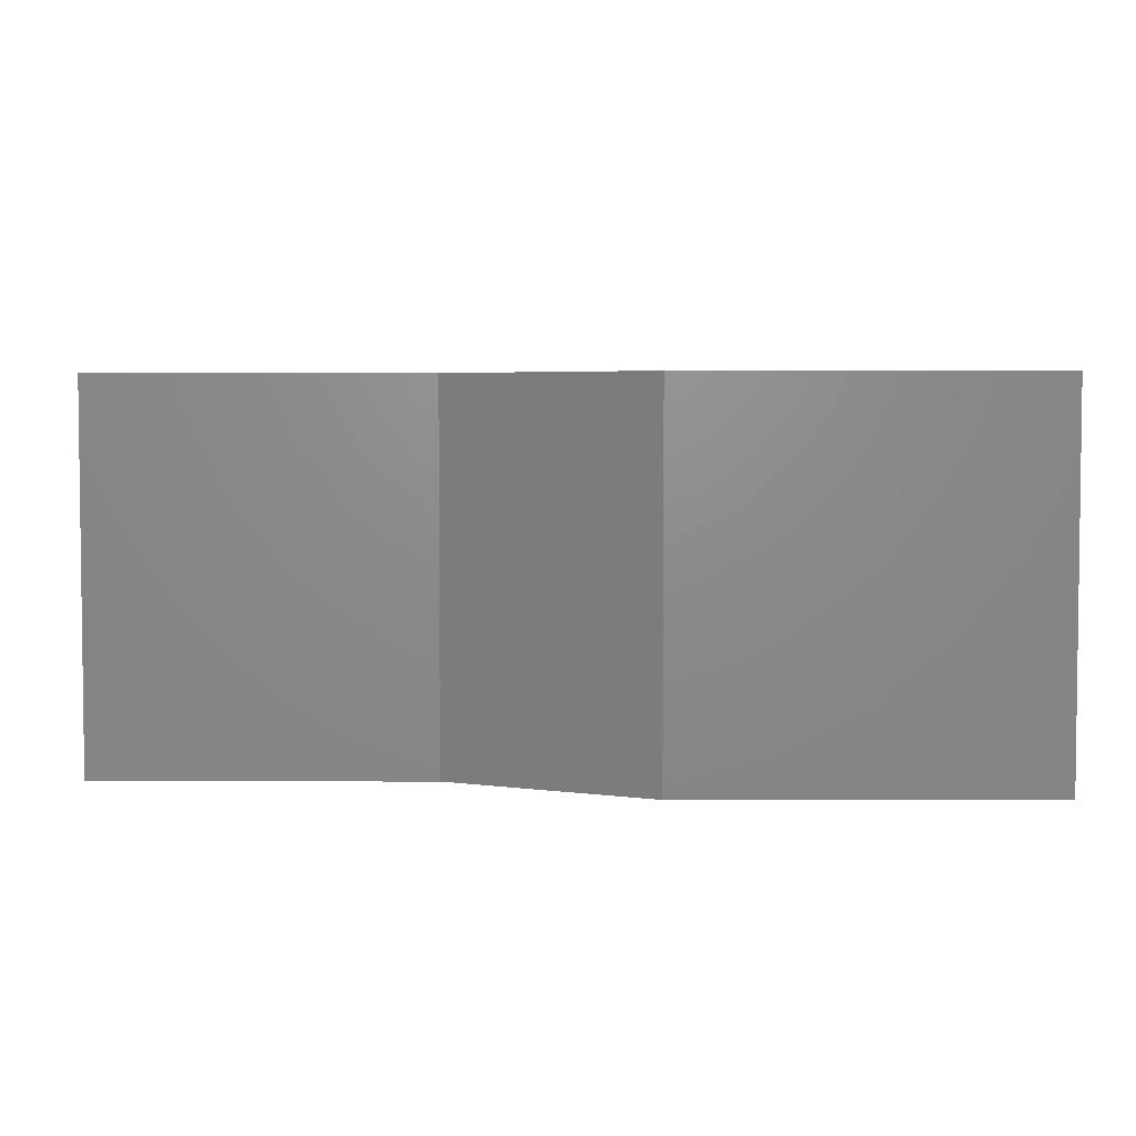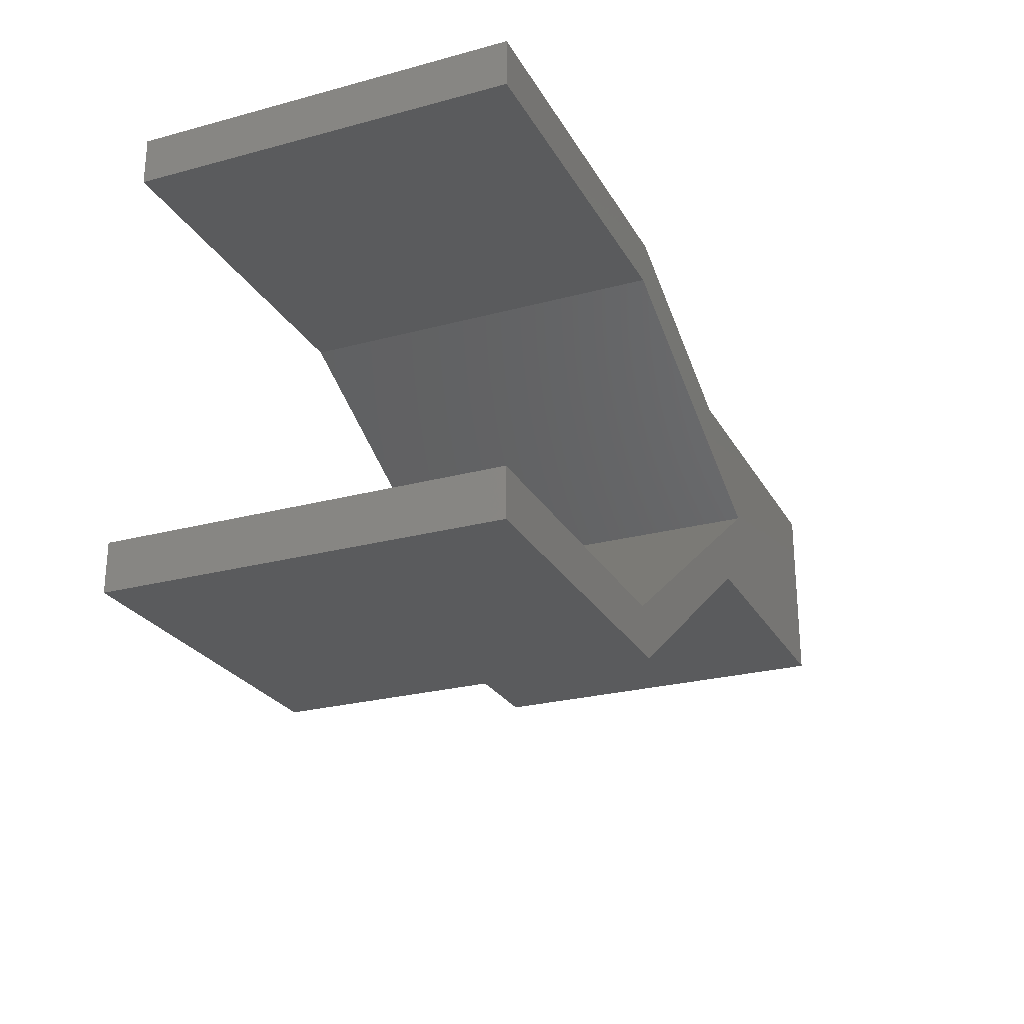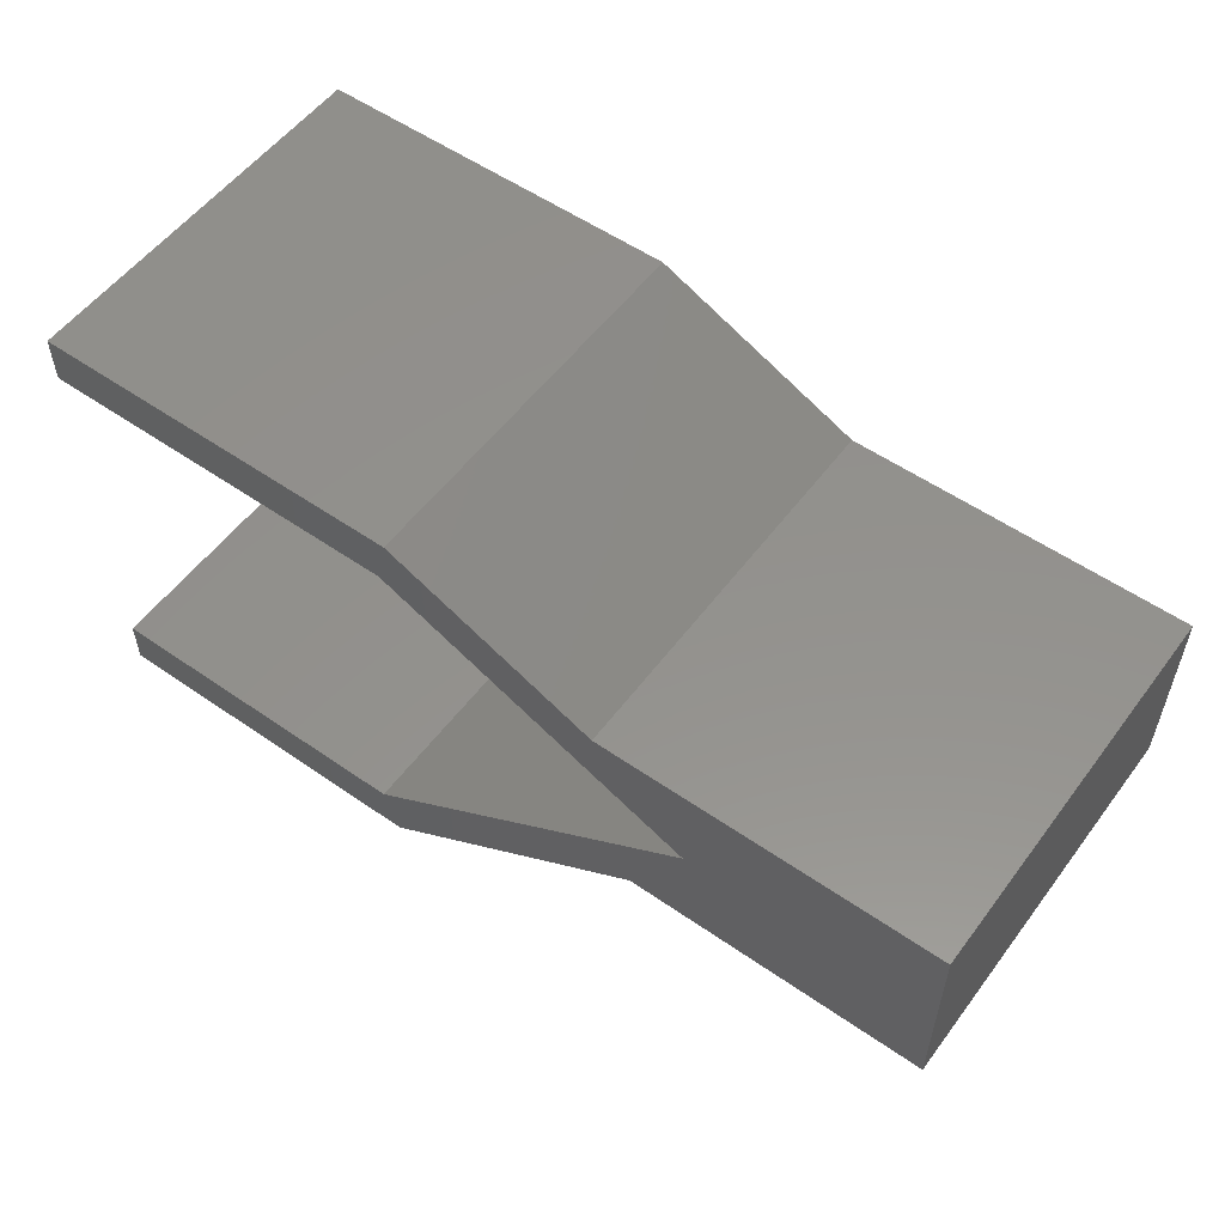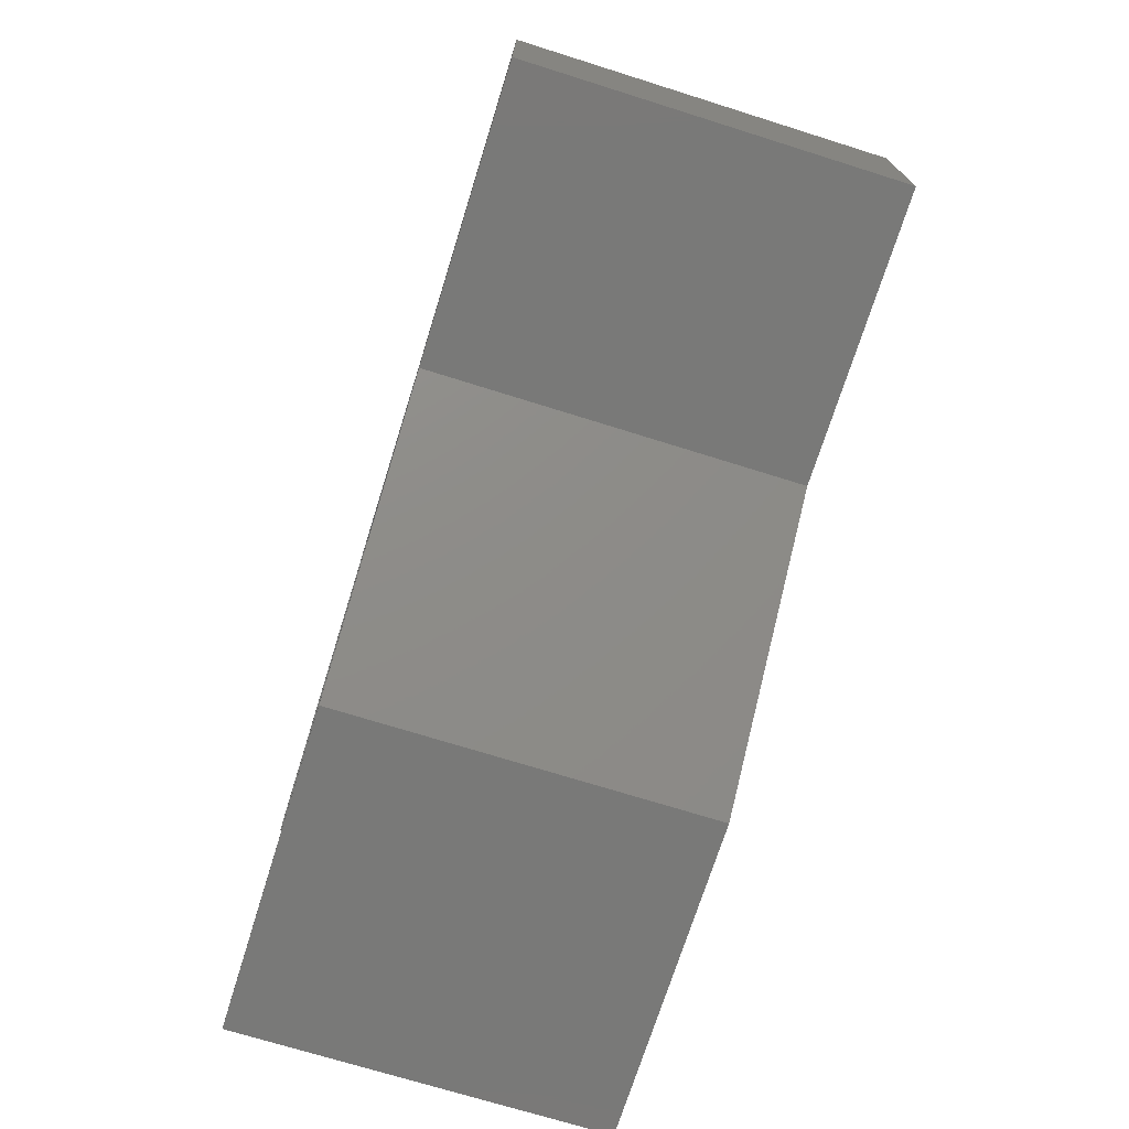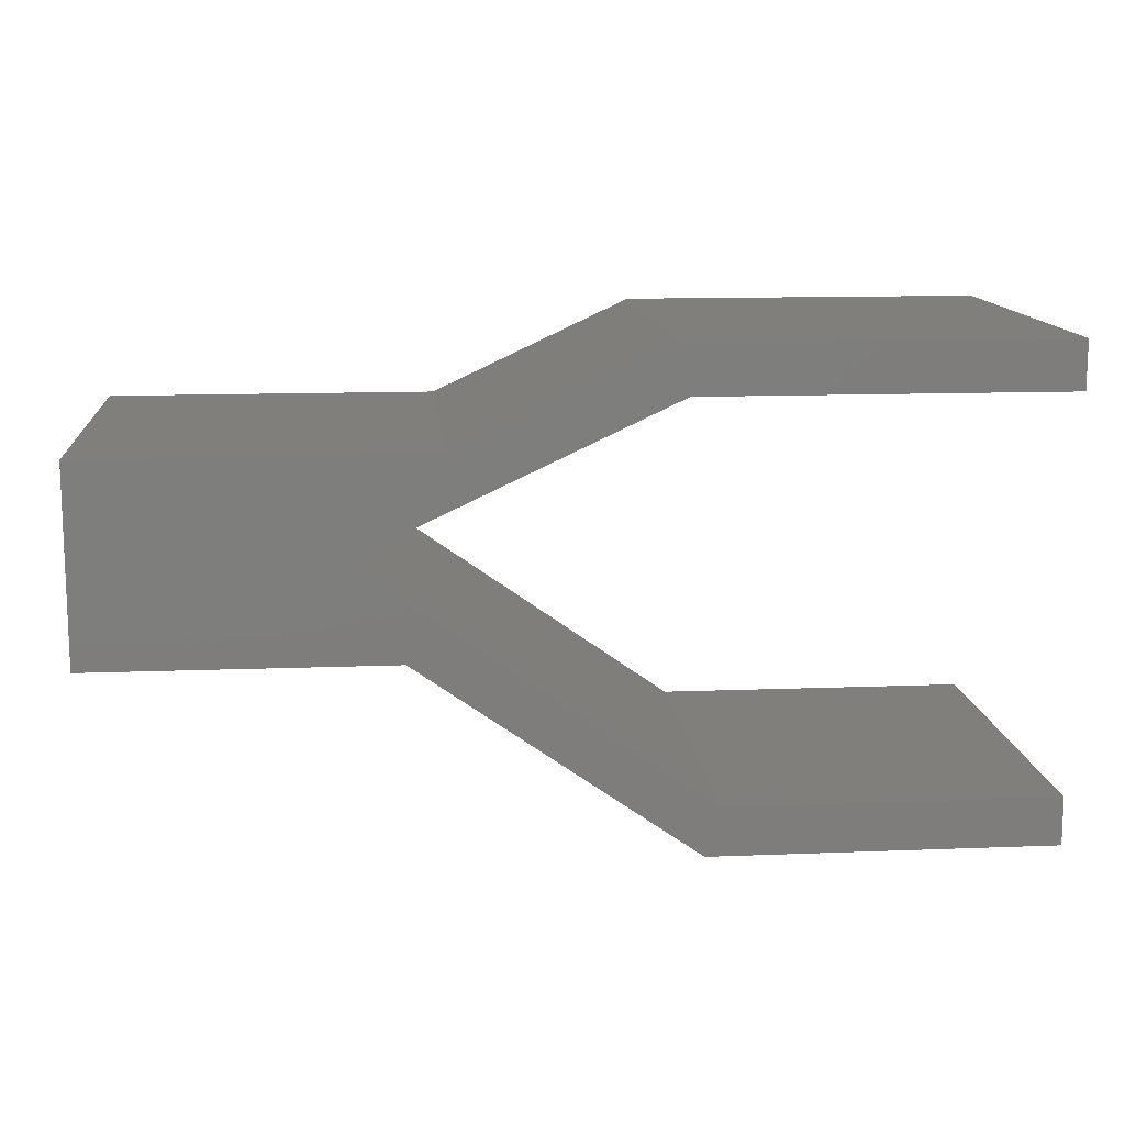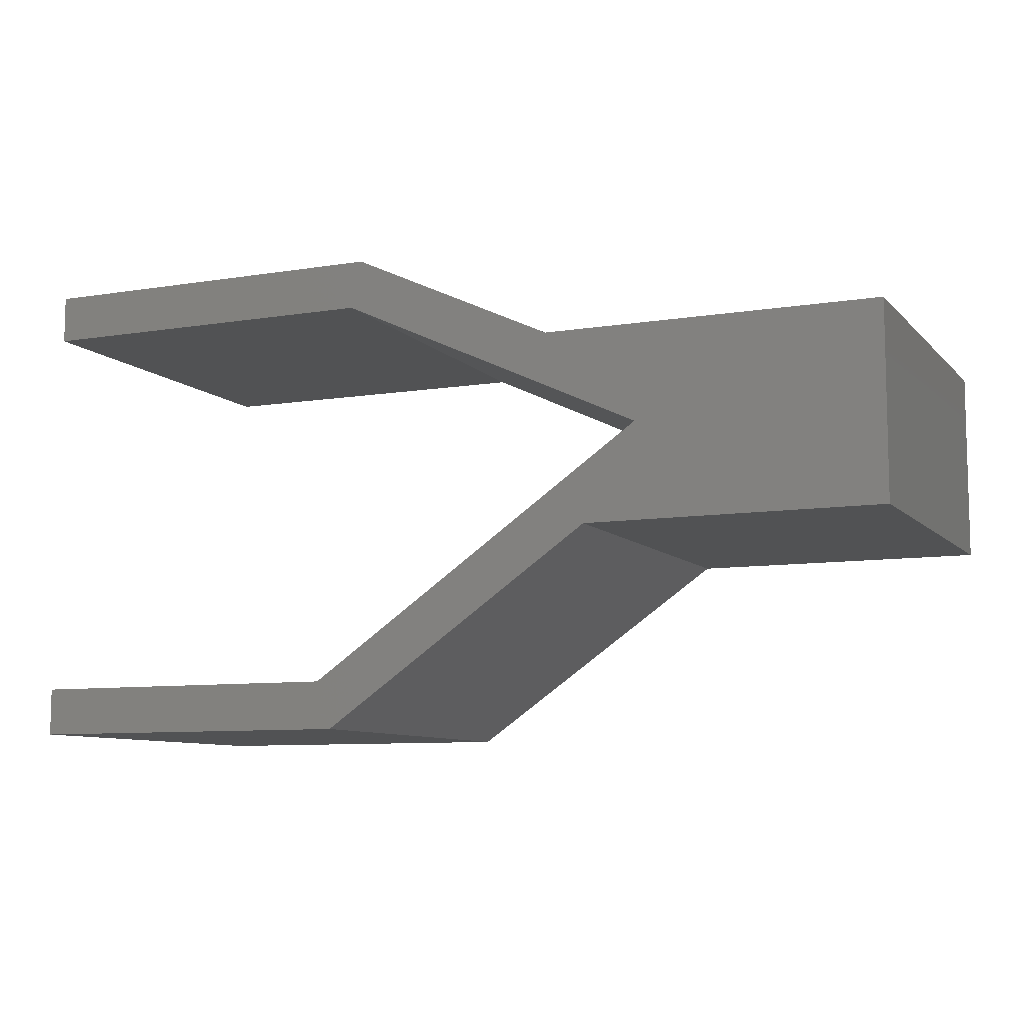
<metadata>
{"format":"stl","ext":"stl","renderer":"f3d","projection":"perspective","resolution":1024,"background":"white","views":[{"elev":4.0,"azim":0.2,"up":"+Y"},{"elev":-25.3,"azim":113.4,"up":"+Z"},{"elev":55.1,"azim":-143.8,"up":"+Z"},{"elev":-71.8,"azim":-107.4,"up":"+Z"},{"elev":12.8,"azim":-5.2,"up":"+Z"},{"elev":-8.8,"azim":-156.3,"up":"+Z"}]}
</metadata>
<code>
# stl→obj: 36 verts, 68 faces
v 0 -101.6 0
v 0 -0 0
v 0 -101.6 -25.4
v 0 -0 -25.4
v 78.61 -101.6 -25.4
v 78.61 -0 -25.4
v 151.2 -101.6 -76.2
v 151.2 -0 -76.2
v 241.3 -101.6 -76.2
v 241.3 -0 -76.2
v 241.3 -101.6 -63.5
v 241.3 -0 -63.5
v 155.2 -101.6 -63.5
v 155.2 -0 -63.5
v 87.15 -101.6 -15.88
v 109.8 -101.6 -31.75
v 109.8 -0 -31.75
v 87.15 -0 -15.88
v 64.48 -101.6 0
v 64.48 -0 0
v 84.91 -101.6 9.525
v 105.3 -101.6 19.05
v 84.91 -0 9.525
v 105.3 -0 19.05
v 146.2 -101.6 38.1
v 146.2 -0 38.1
v 241.3 -101.6 38.1
v 241.3 -0 38.1
v 241.3 -101.6 50.8
v 241.3 -0 50.8
v 143.4 -101.6 50.8
v 143.4 -0 50.8
v 88.9 -101.6 25.4
v 88.9 -0 25.4
v 0 -101.6 25.4
v 0 -0 25.4
f 1 2 3
f 3 2 4
f 3 4 5
f 5 4 6
f 5 6 7
f 7 6 8
f 7 8 9
f 9 8 10
f 9 10 11
f 11 10 12
f 11 12 13
f 13 12 14
f 15 16 17
f 16 13 14
f 18 19 15
f 17 18 15
f 16 14 17
f 19 18 20
f 21 19 20
f 22 21 23
f 23 21 20
f 24 25 22
f 22 23 24
f 25 24 26
f 25 26 27
f 27 26 28
f 27 28 29
f 29 28 30
f 29 30 31
f 31 30 32
f 31 32 33
f 33 32 34
f 33 34 35
f 35 34 36
f 35 36 1
f 1 36 2
f 23 20 34
f 24 23 34
f 18 17 6
f 24 32 26
f 36 34 20
f 36 20 2
f 32 30 26
f 30 28 26
f 24 34 32
f 20 18 6
f 17 8 6
f 14 8 17
f 12 10 14
f 14 10 8
f 20 6 4
f 4 2 20
f 21 33 19
f 22 33 21
f 15 5 16
f 22 25 31
f 35 19 33
f 35 1 19
f 31 25 29
f 29 25 27
f 22 31 33
f 19 5 15
f 16 5 7
f 13 16 7
f 11 13 9
f 13 7 9
f 19 3 5
f 3 19 1

</code>
